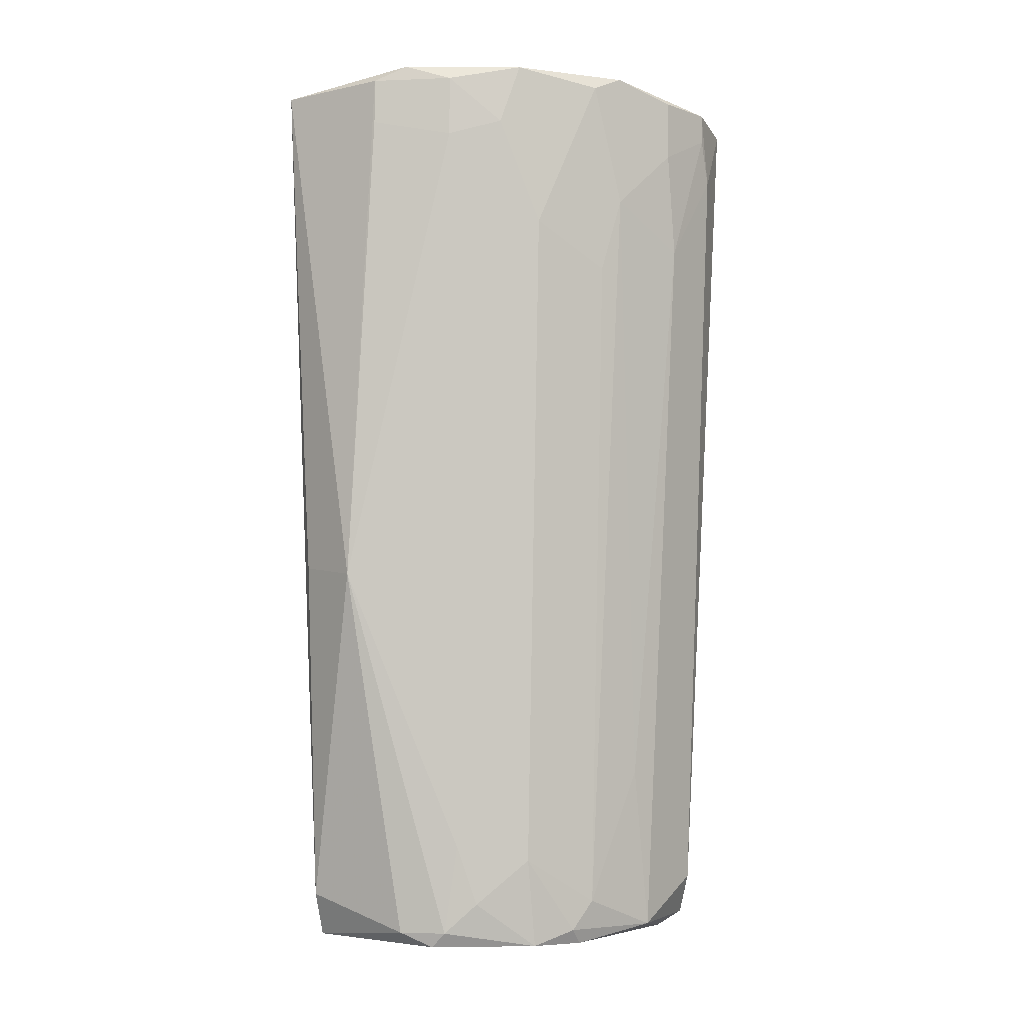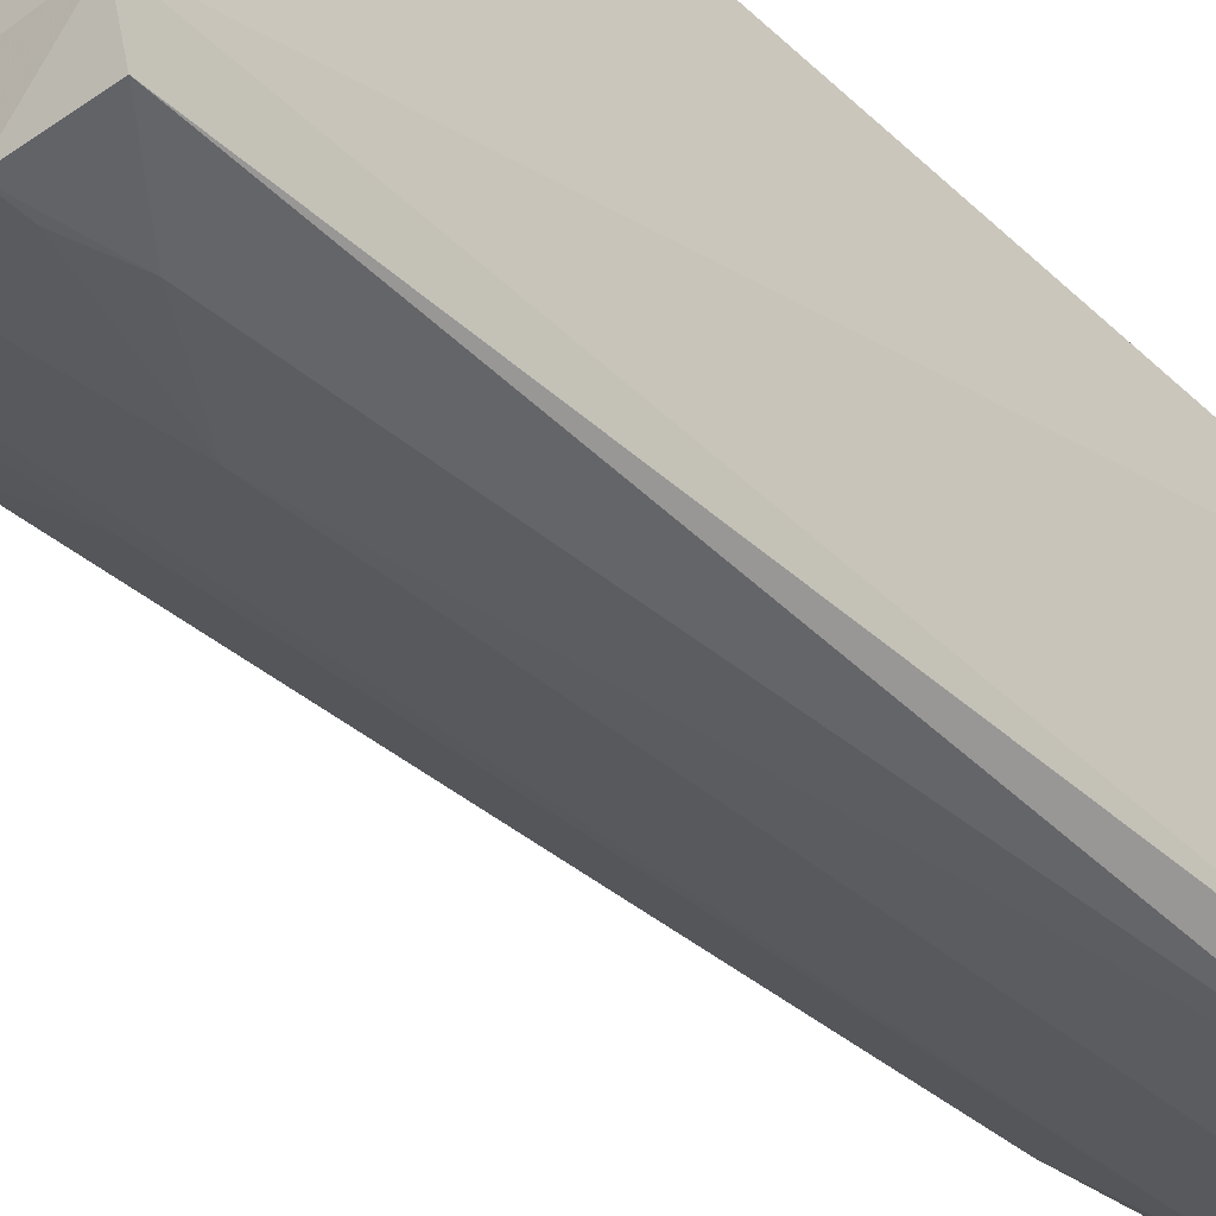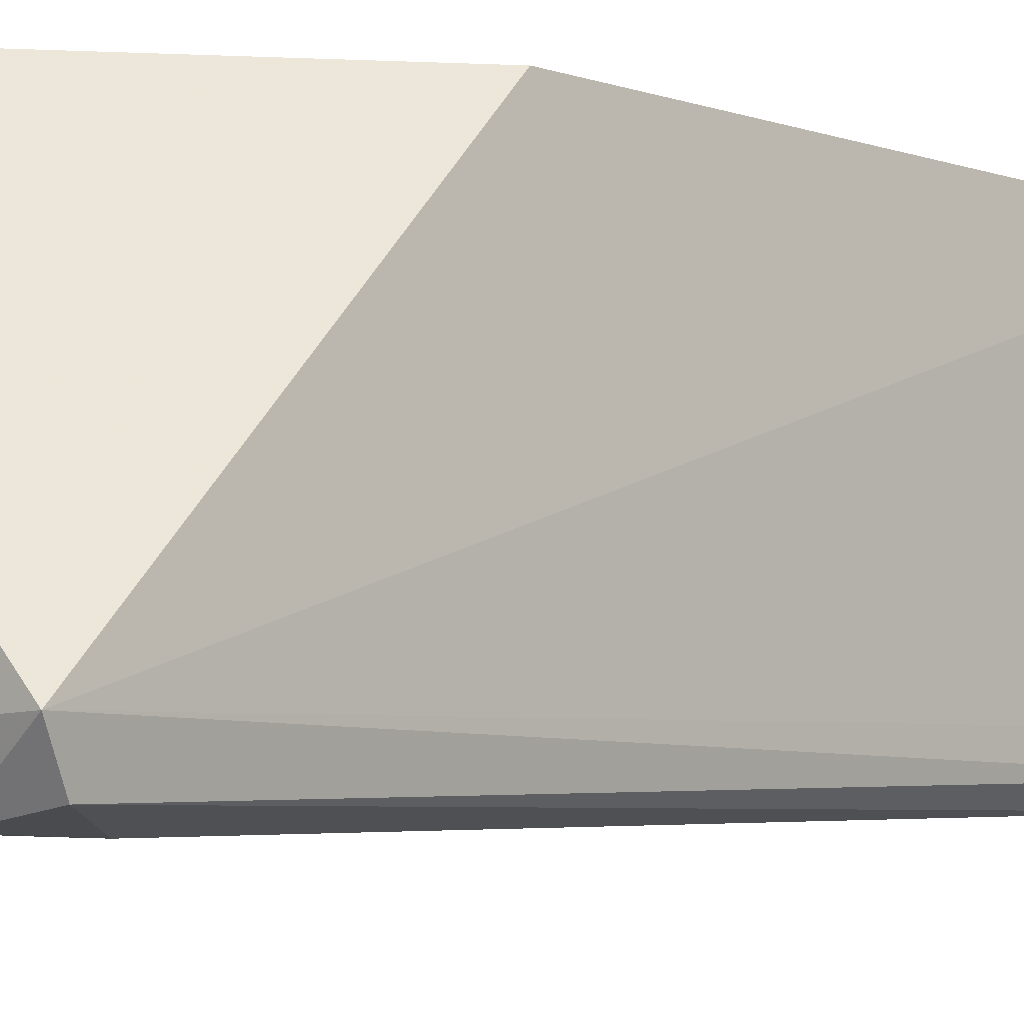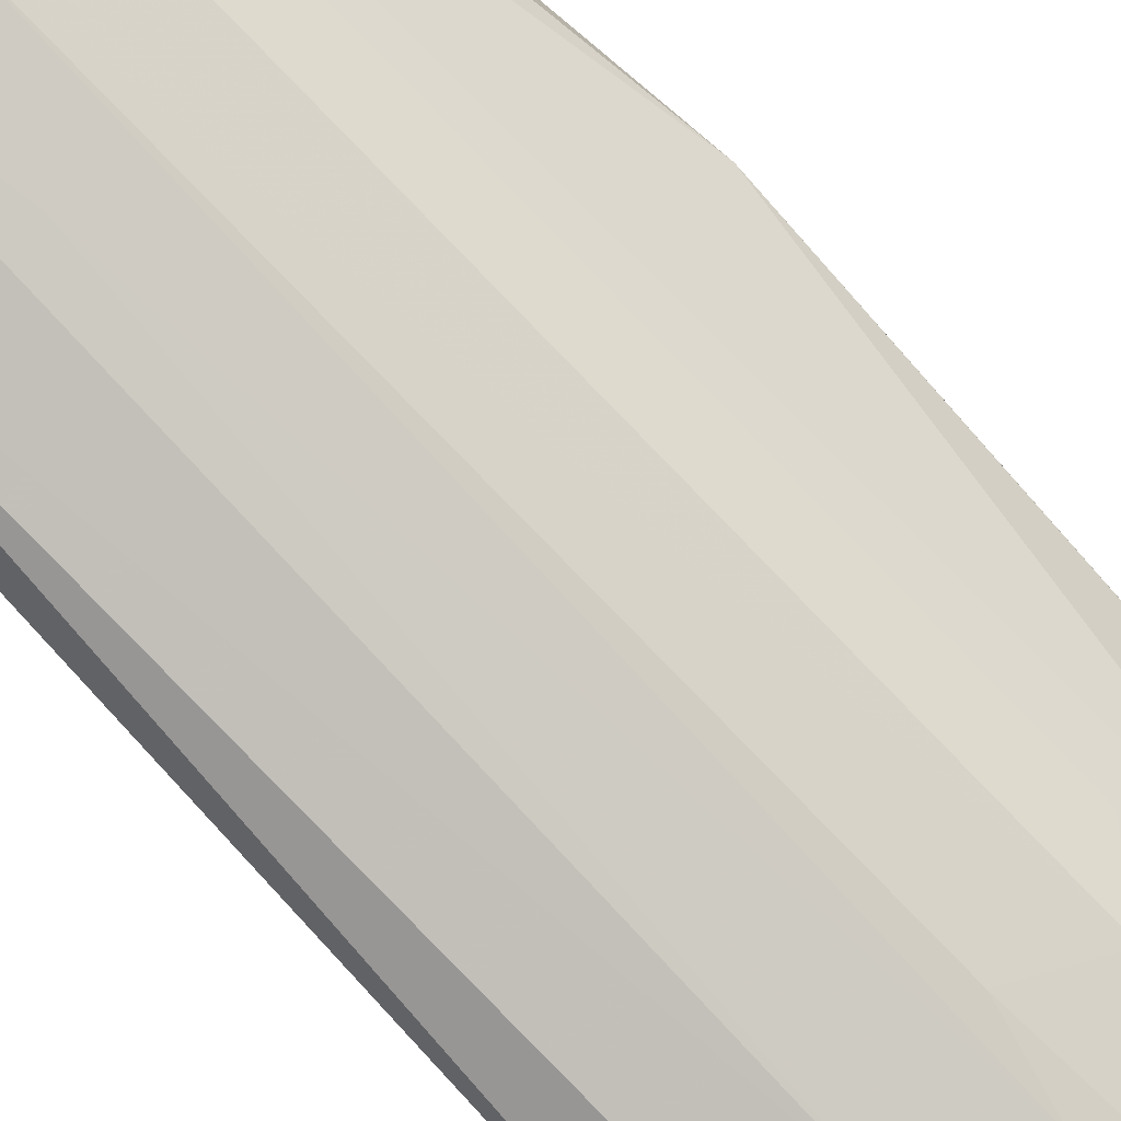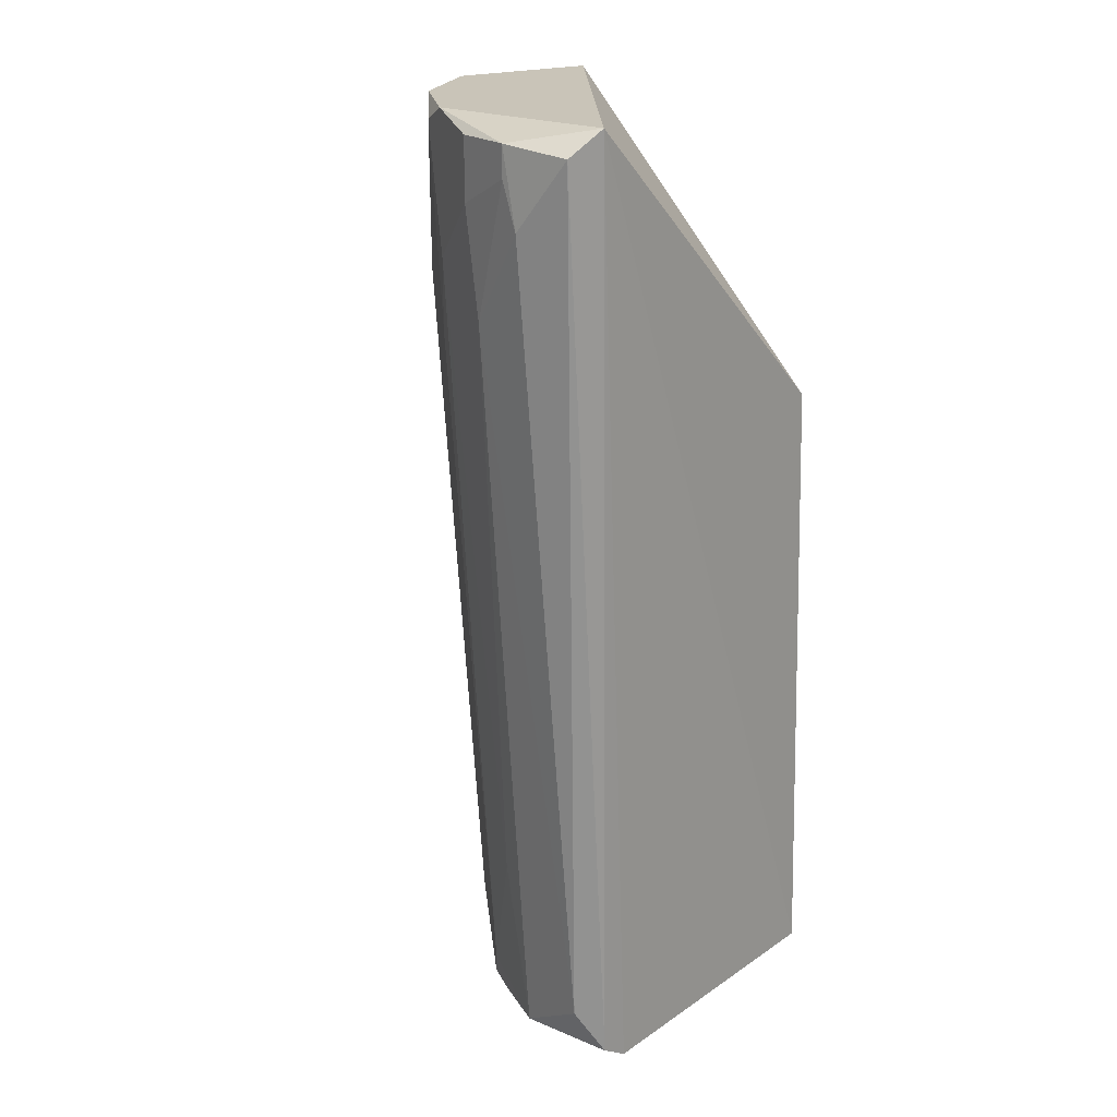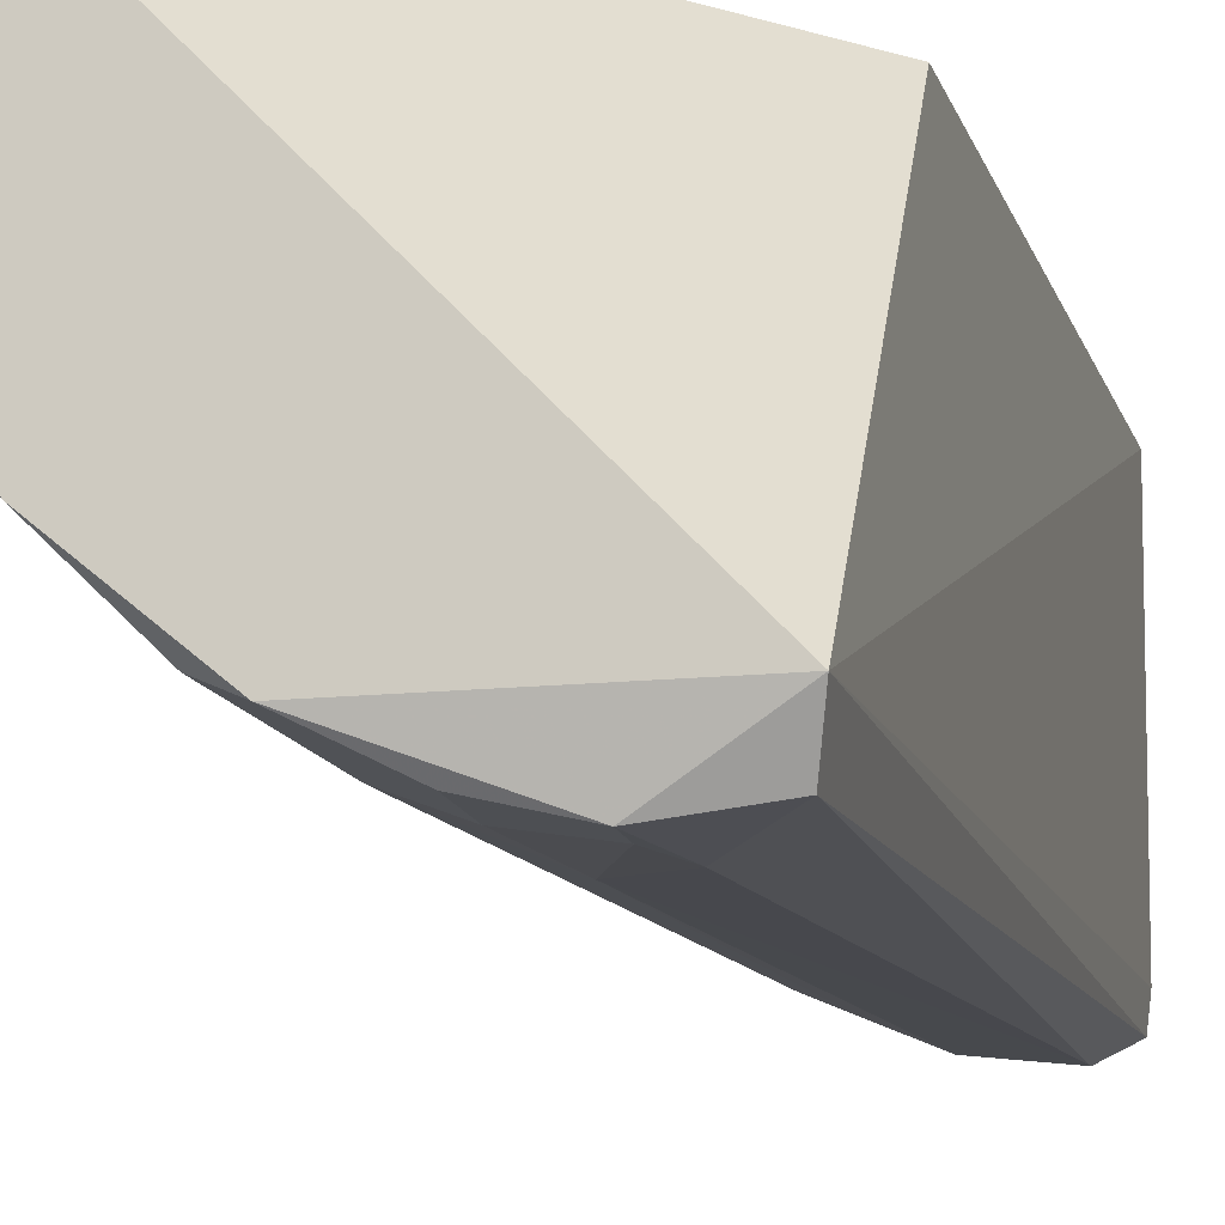
<metadata>
{"format":"obj","ext":"obj","renderer":"f3d","projection":"perspective","resolution":1024,"background":"white","views":[{"elev":-5.2,"azim":119.0,"up":"+Y"},{"elev":-44.1,"azim":-138.7,"up":"+Z"},{"elev":-7.8,"azim":-136.9,"up":"+Z"},{"elev":-77.7,"azim":41.8,"up":"+Z"},{"elev":20.1,"azim":-137.9,"up":"+Y"},{"elev":-14.0,"azim":-166.9,"up":"+Z"}]}
</metadata>
<code>
v 0.1461 0.3049 0.008789
v -0.0902 0.316 -0.2073
v -0.08927 -0.293 0.01222
v 0.1102 -0.2953 -0.06703
v -0.08553 -0.2935 -0.194
v -0.08269 0.1176 0.005373
v 0.06011 0.3059 -0.1973
v 0.09724 -0.3021 0.007899
v 0.04005 -0.2953 -0.1672
v -0.04007 0.2859 -0.2374
v 0.1503 -0.04476 -0.04695
v 0.1202 0.316 0.01319
v 0.1102 0.2759 -0.1472
v -0.02004 -0.2953 -0.1973
v 0.09018 -0.2753 -0.1171
v 0.1403 0.316 -0.08707
v -0.08629 -0.3051 -0.1751
v -0.0844 0.3008 -0.2313
v -0.07014 -0.2653 -0.2073
v 0.04005 0.2258 -0.2073
v 0.1131 -0.2721 0.003339
v 0.06011 -0.3053 -0.1472
v 0.09018 0.2057 -0.1672
v 0.1503 0.3059 -0.06703
v 0.04005 0.316 -0.2073
v -0.01001 0.1957 -0.2273
v 0.1303 0.2659 -0.1171
v 0.03007 -0.2753 -0.1772
v 0.1349 -0.03897 -0.002923
v 0.07012 -0.2452 -0.1472
v 0 0.3059 -0.2273
v -0.0501 0.2559 -0.2374
v 0.1002 -0.3053 -0.08707
v 0.1002 0.316 -0.1571
v 0.1002 -0.2953 -0.09708
v -0.04007 0.3059 -0.2374
v 0.05008 0.1756 -0.1973
v 0.1002 -0.2352 -0.1071
v 0 -0.1851 -0.1973
v 0.1303 0.3059 -0.1171
v 0.03007 -0.3053 -0.1672
v 0.1102 0.1756 -0.1371
v 0.1503 0.2759 -0.06703
v 0 0.2659 -0.2273
f 31 7 44
f 2 3 6
f 2 6 12
f 6 3 12
f 8 1 12
f 3 8 12
f 2 12 16
f 12 1 16
f 3 2 17
f 2 5 17
f 8 3 17
f 5 14 17
f 5 2 18
f 14 5 19
f 5 18 19
f 1 8 21
f 8 4 21
f 4 11 21
f 7 13 23
f 1 11 24
f 16 1 24
f 2 16 25
f 14 19 26
f 9 14 28
f 11 1 29
f 1 21 29
f 21 11 29
f 22 9 30
f 15 22 30
f 23 15 30
f 9 28 30
f 28 23 30
f 25 7 31
f 19 18 32
f 10 26 32
f 26 19 32
f 4 8 33
f 8 17 33
f 13 7 34
f 25 16 34
f 7 25 34
f 11 4 35
f 22 15 35
f 4 33 35
f 33 22 35
f 18 2 36
f 2 25 36
f 31 10 36
f 25 31 36
f 10 32 36
f 32 18 36
f 20 7 37
f 7 23 37
f 28 20 37
f 23 28 37
f 27 11 38
f 11 35 38
f 35 15 38
f 26 20 39
f 14 26 39
f 28 14 39
f 20 28 39
f 16 24 40
f 27 13 40
f 24 27 40
f 13 34 40
f 34 16 40
f 14 9 41
f 17 14 41
f 9 22 41
f 33 17 41
f 22 33 41
f 23 13 42
f 15 23 42
f 13 27 42
f 38 15 42
f 27 38 42
f 24 11 43
f 11 27 43
f 27 24 43
f 7 20 44
f 20 26 44
f 26 10 44
f 10 31 44

</code>
